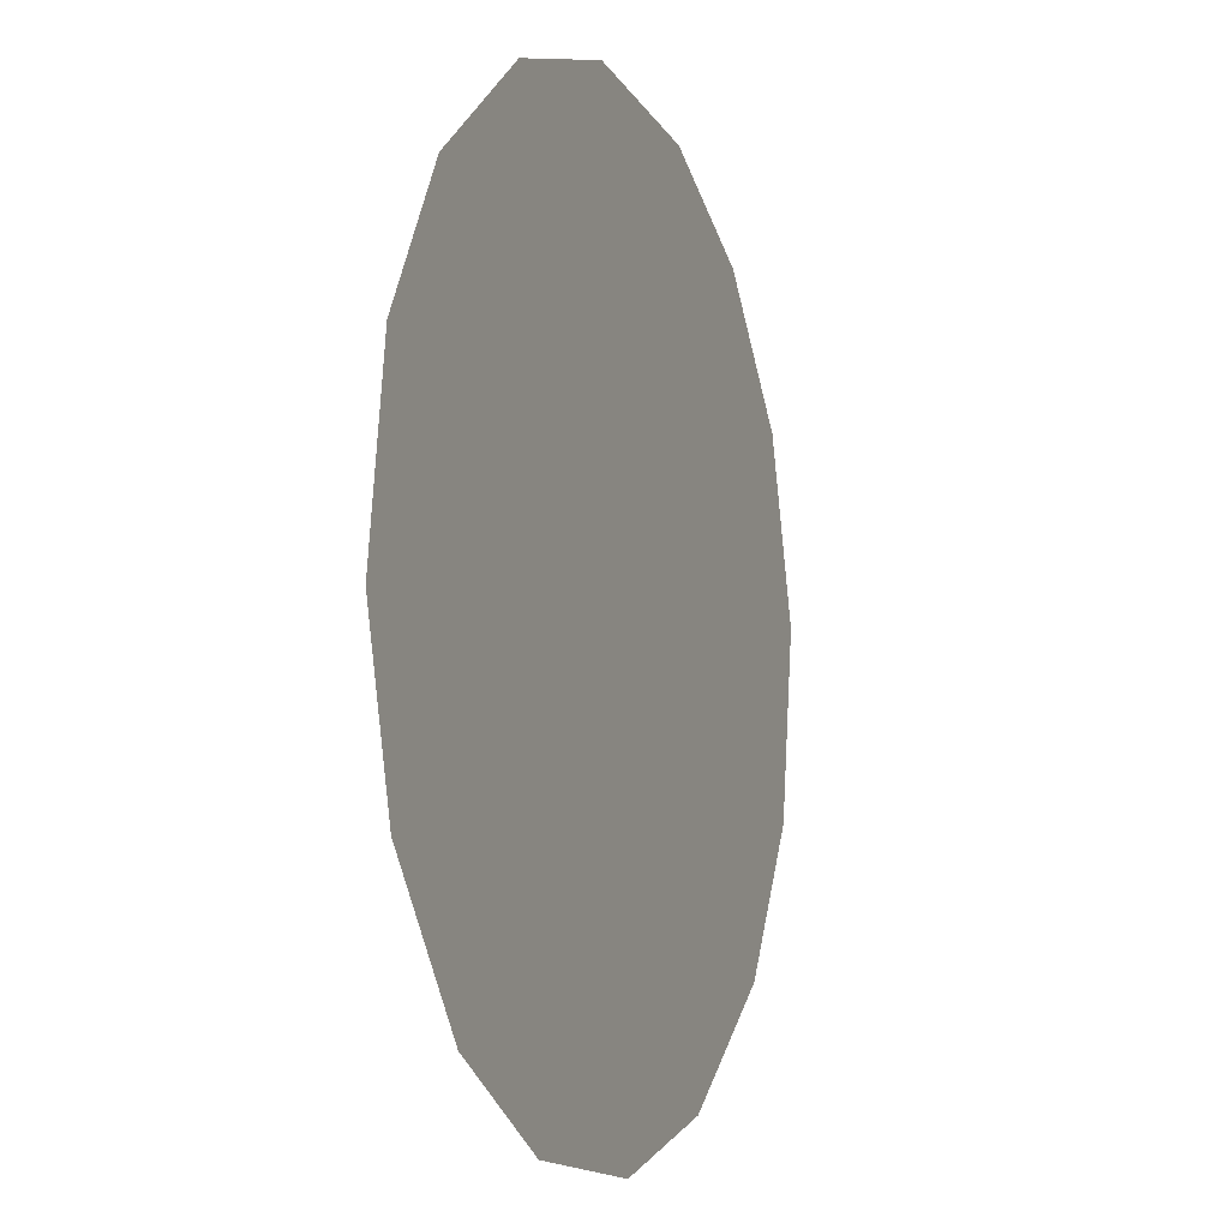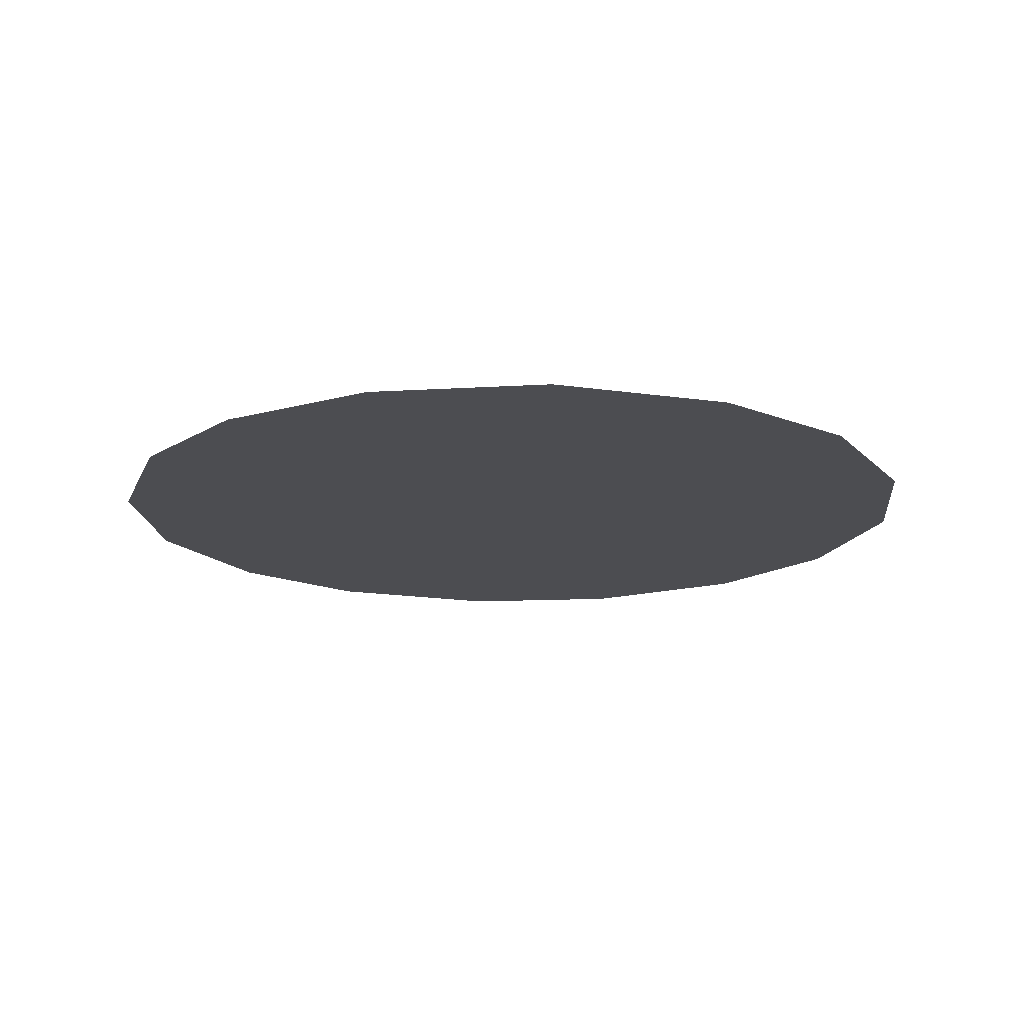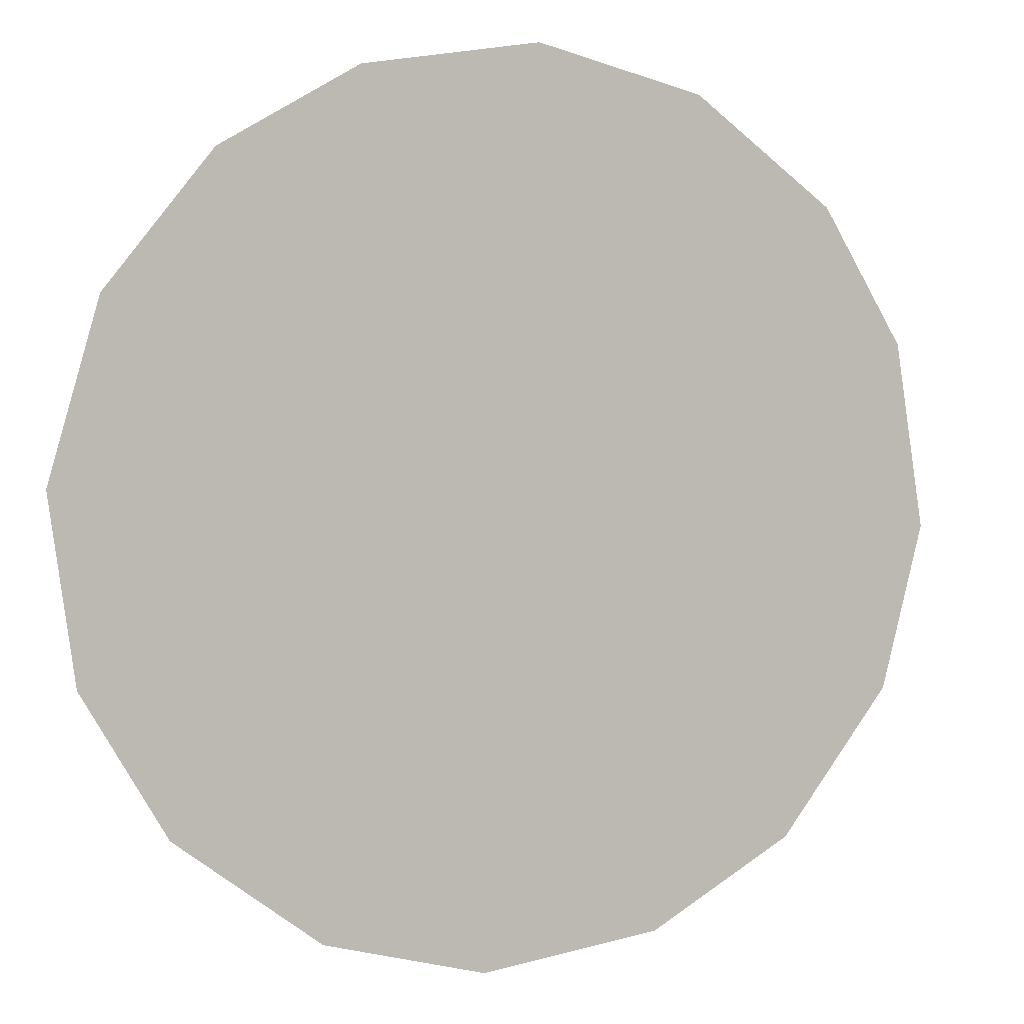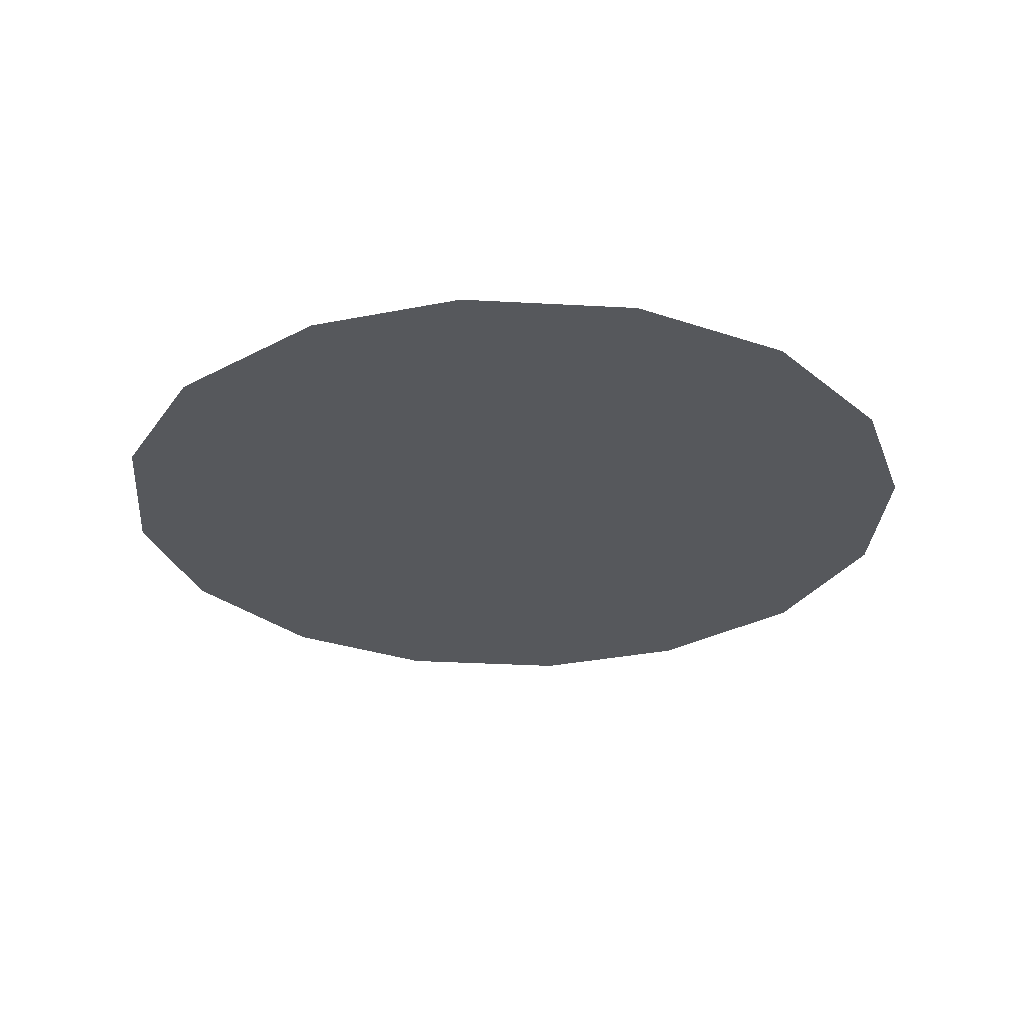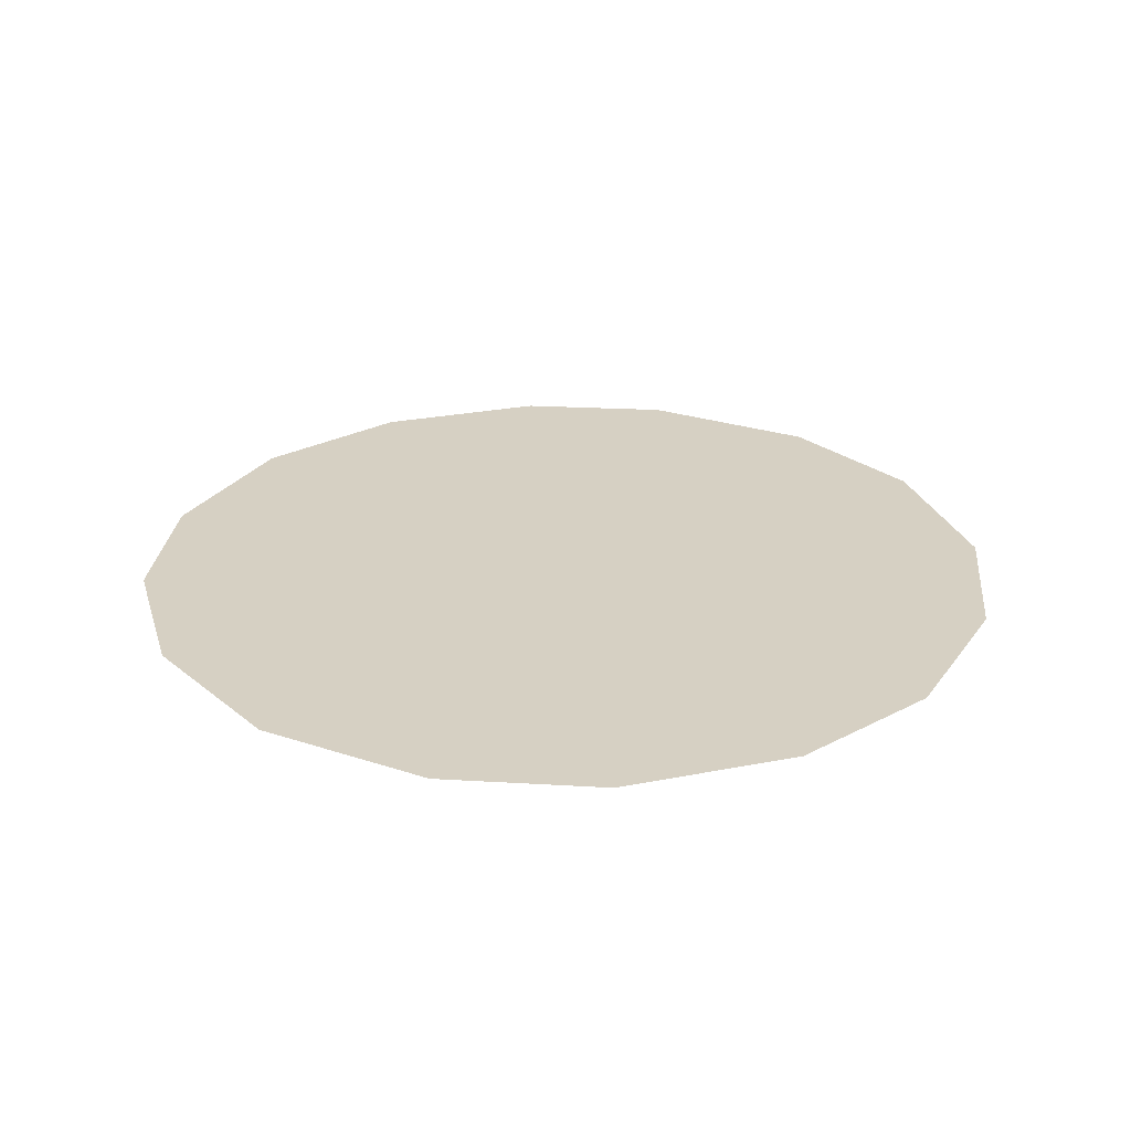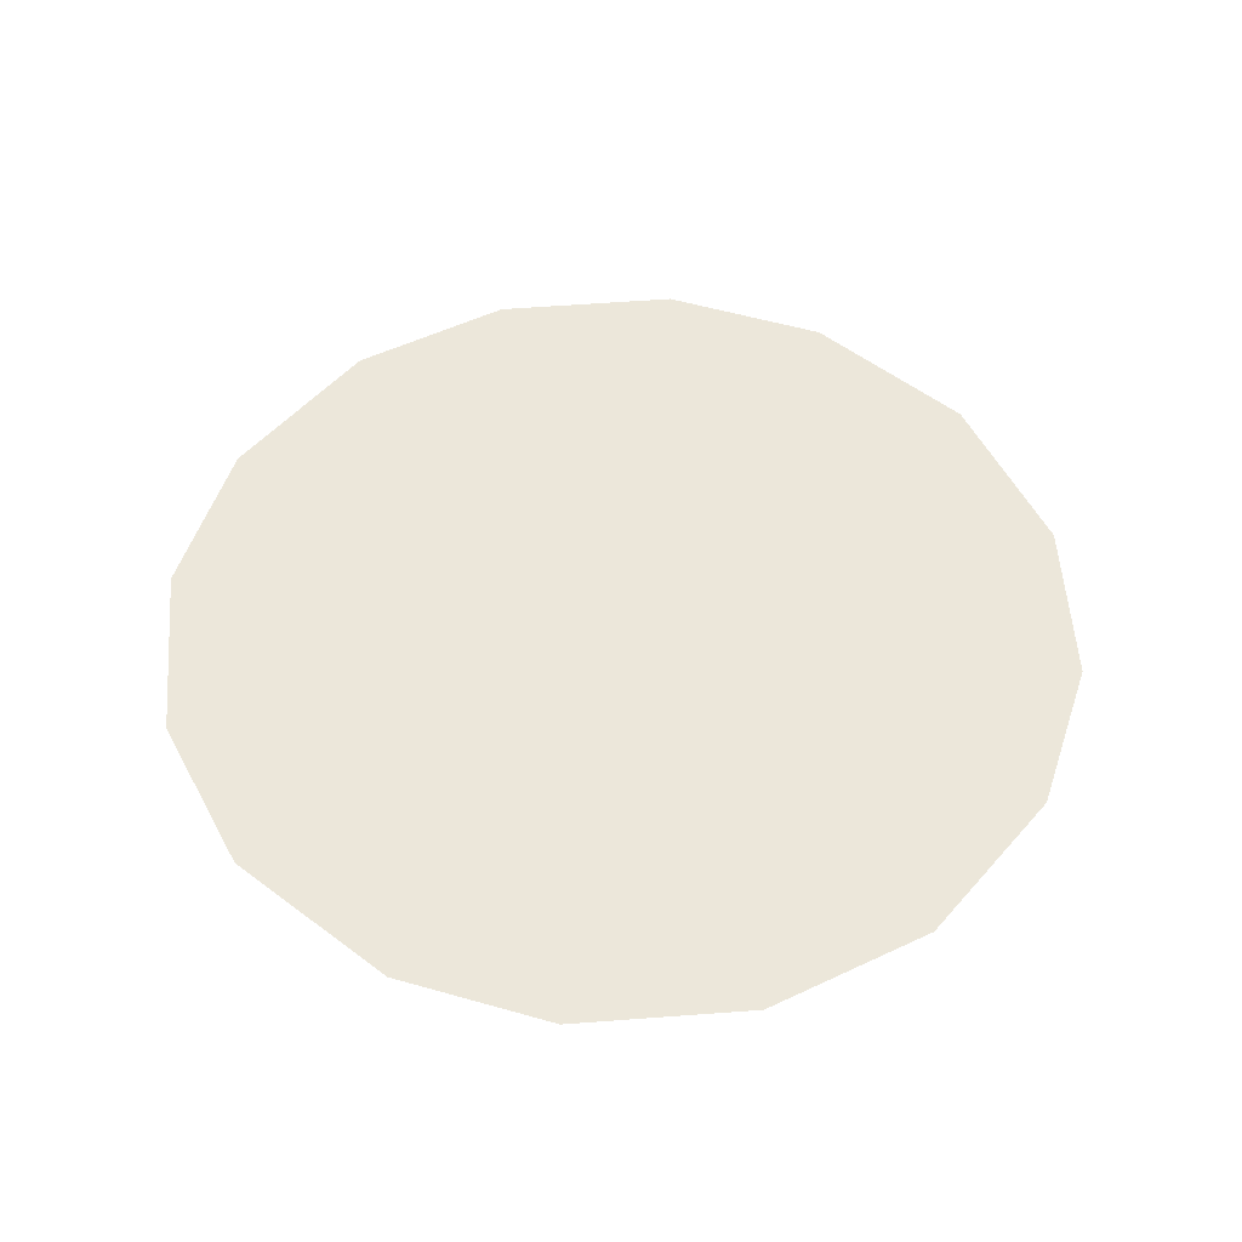
<metadata>
{"format":"obj","ext":"obj","renderer":"f3d","projection":"perspective","resolution":1024,"background":"white","views":[{"elev":-6.2,"azim":111.7,"up":"+Y"},{"elev":-16.2,"azim":-99.1,"up":"+Z"},{"elev":4.2,"azim":-20.7,"up":"+Y"},{"elev":-28.3,"azim":137.9,"up":"+Z"},{"elev":26.5,"azim":-54.3,"up":"+Z"},{"elev":51.7,"azim":138.1,"up":"+Z"}]}
</metadata>
<code>
v 1.368 0.3915 0.01
v 1.369 0.3955 0.01
v 1.372 0.3984 0.01
v 1.375 0.4002 0.01
v 1.379 0.4008 0.01
v 1.382 0.3998 0.01
v 1.385 0.3974 0.01
v 1.387 0.3944 0.01
v 1.388 0.3902 0.01
v 1.387 0.3865 0.01
v 1.385 0.3833 0.01
v 1.381 0.3814 0.01
v 1.377 0.3808 0.01
v 1.374 0.3817 0.01
v 1.37 0.3842 0.01
v 1.369 0.3874 0.01
v 1.376 0.3938 0.01
v 1.375 0.3968 0.01
v 1.382 0.3931 0.01
v 1.372 0.3936 0.01
v 1.378 0.397 0.01
v 1.384 0.3947 0.01
v 1.382 0.3964 0.01
v 1.385 0.3912 0.01
v 1.38 0.3873 0.01
v 1.382 0.39 0.01
v 1.379 0.3916 0.01
v 1.384 0.3869 0.01
v 1.379 0.3944 0.01
v 1.375 0.3893 0.01
v 1.385 0.3887 0.01
v 1.381 0.3845 0.01
v 1.378 0.3844 0.01
v 1.377 0.3874 0.01
v 1.374 0.3858 0.01
v 1.372 0.3882 0.01
v 1.374 0.3919 0.01
v 1.372 0.3909 0.01
v 1.375 0.3838 0.01
f 34 35 39
f 19 26 24
f 13 12 33
f 7 23 22
f 6 21 23
f 27 30 34
f 18 20 17
f 35 36 15
f 20 3 2
f 18 3 20
f 18 4 3
f 31 28 10
f 32 11 28
f 9 24 31
f 26 28 31
f 23 7 6
f 9 8 24
f 29 17 27
f 19 22 23
f 22 8 7
f 27 17 37
f 4 18 21
f 2 1 20
f 21 6 5
f 5 4 21
f 22 24 8
f 1 16 36
f 29 23 21
f 22 19 24
f 18 17 21
f 26 19 27
f 32 33 12
f 19 29 27
f 26 25 28
f 37 17 20
f 25 26 27
f 32 28 25
f 11 10 28
f 23 29 19
f 17 29 21
f 36 30 38
f 39 35 14
f 9 31 10
f 26 31 24
f 32 25 33
f 11 32 12
f 34 33 25
f 13 33 39
f 27 34 25
f 34 30 35
f 36 35 30
f 14 35 15
f 37 38 30
f 15 36 16
f 37 20 38
f 27 37 30
f 20 1 38
f 1 36 38
f 13 39 14
f 34 39 33

</code>
